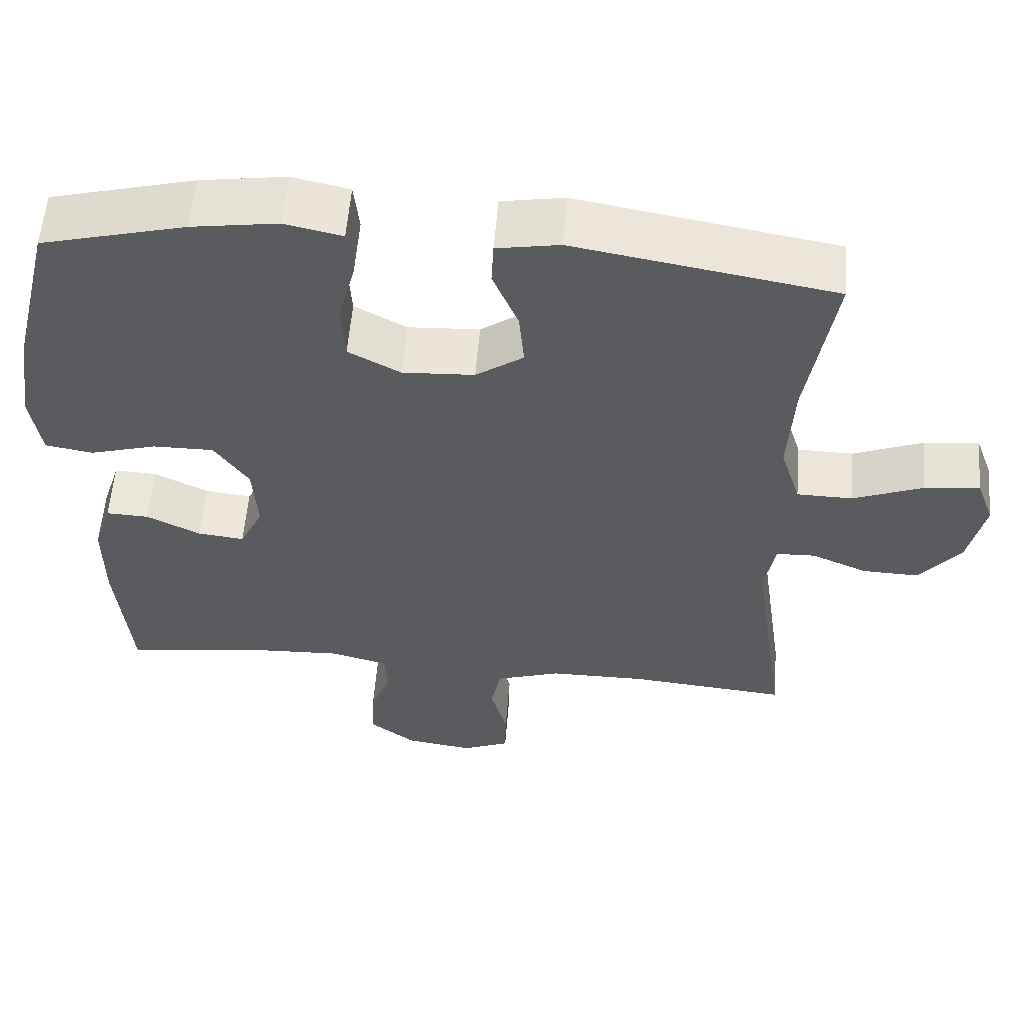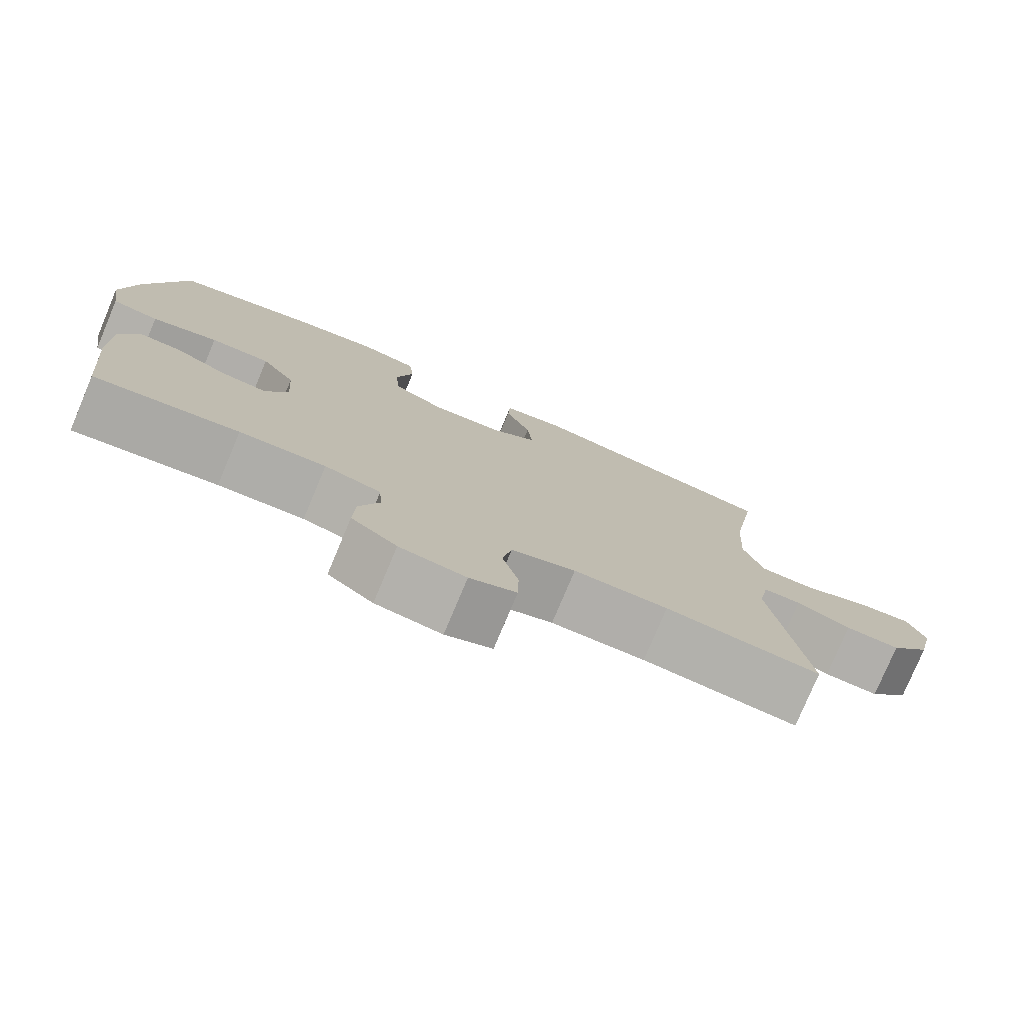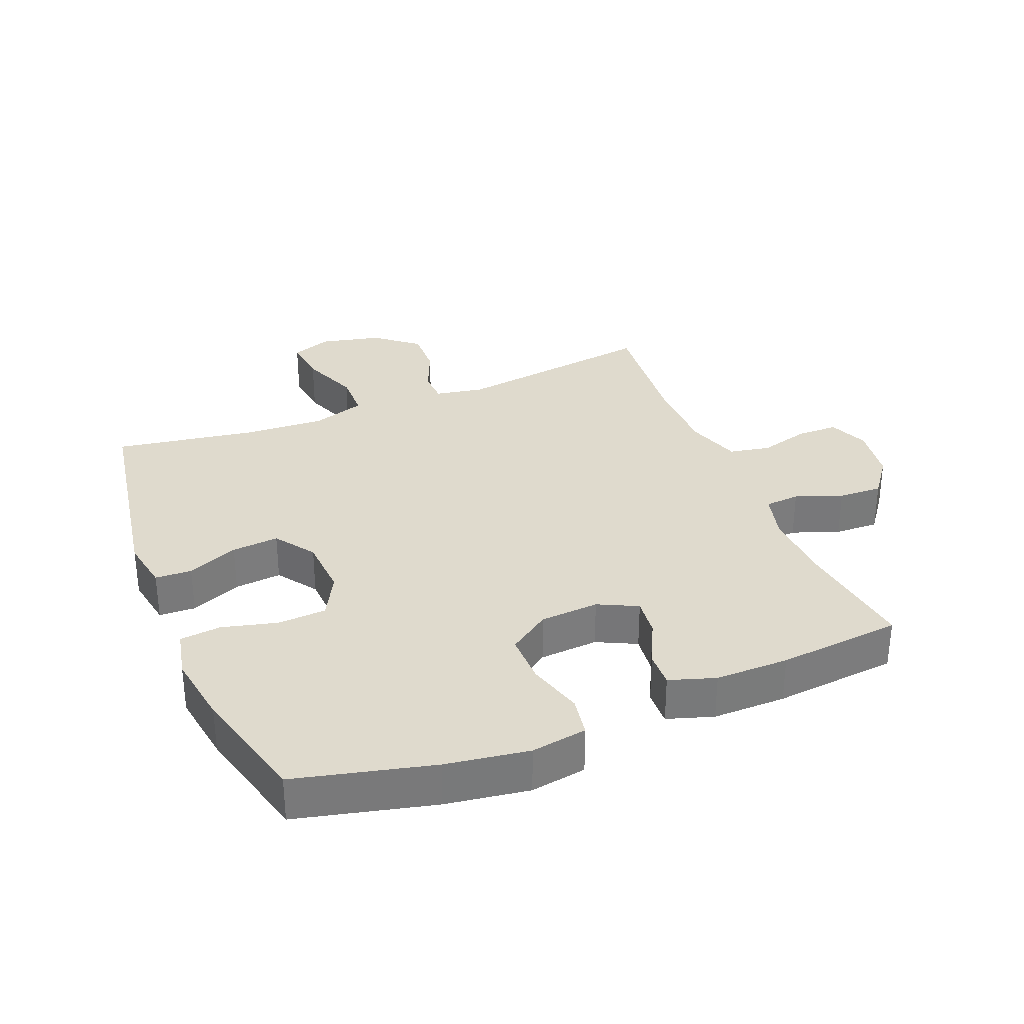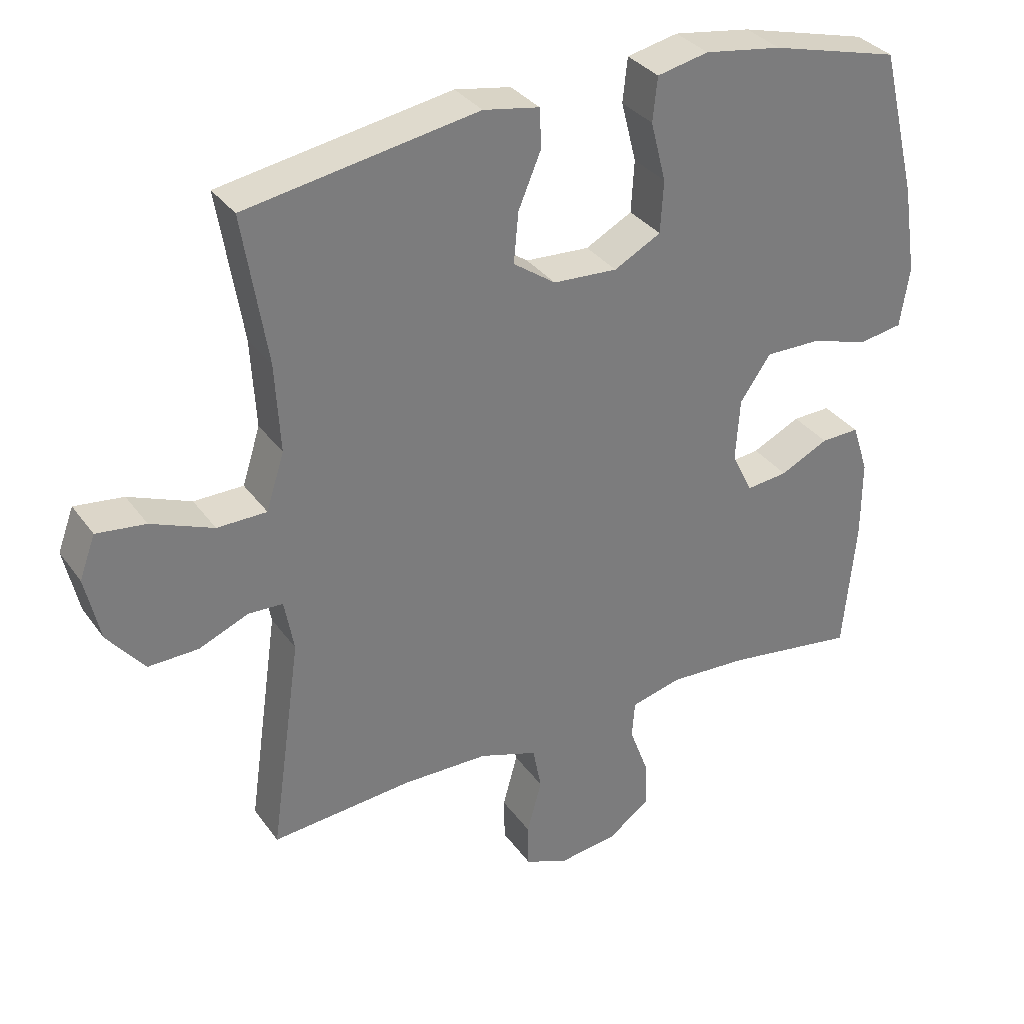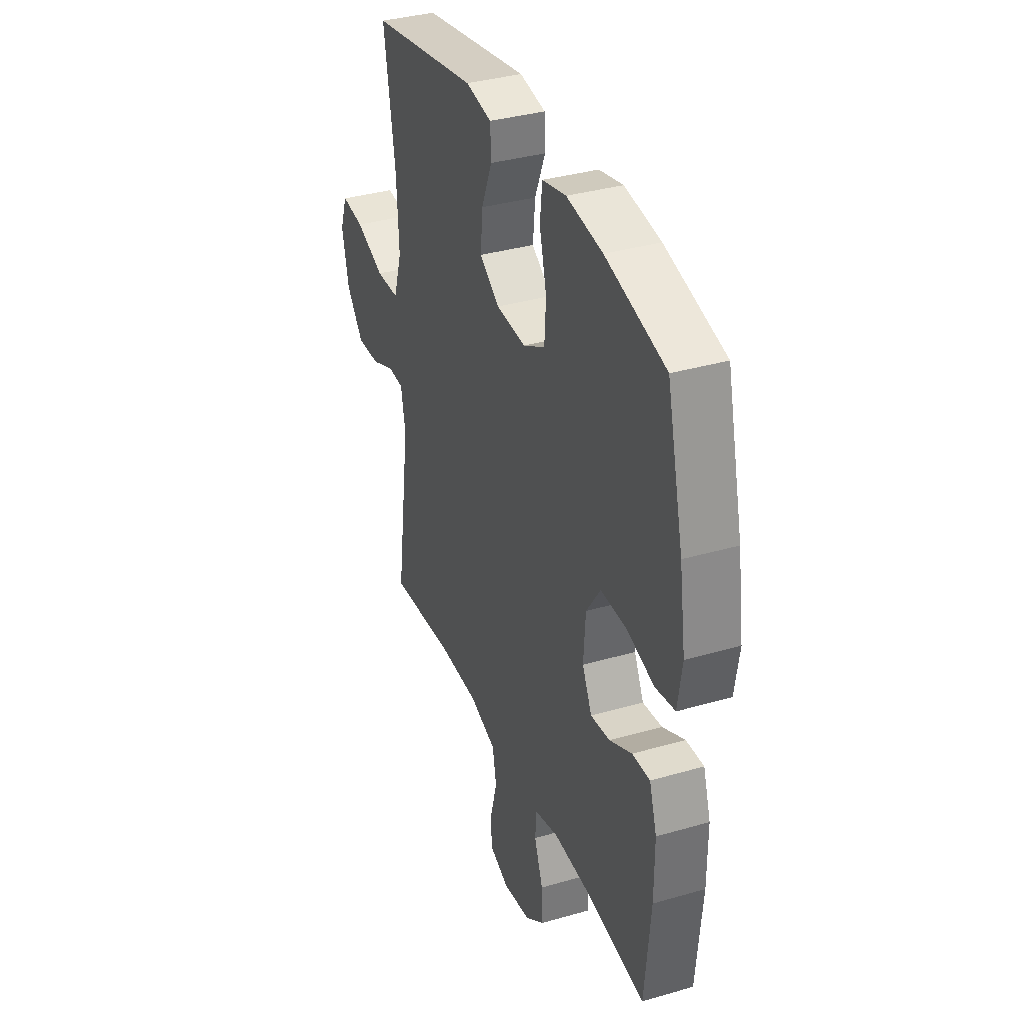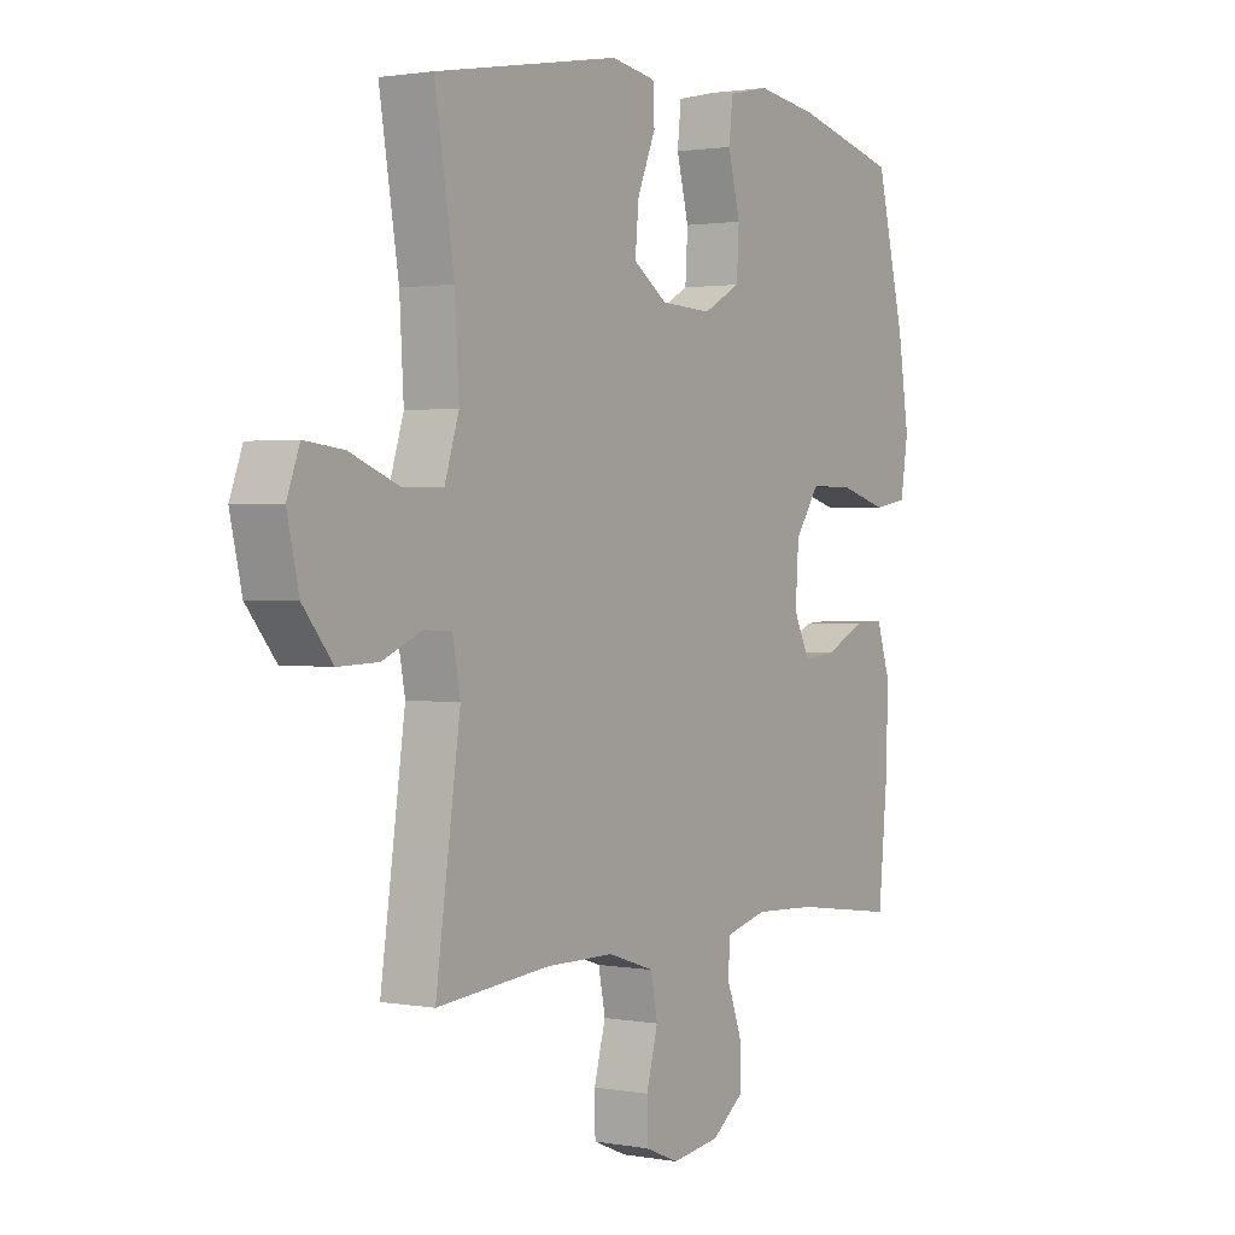
<metadata>
{"format":"obj","ext":"obj","renderer":"f3d","projection":"perspective","resolution":1024,"background":"white","views":[{"elev":56.6,"azim":-175.4,"up":"+Z"},{"elev":-77.9,"azim":157.2,"up":"+Z"},{"elev":32.6,"azim":67.9,"up":"+Y"},{"elev":32.9,"azim":-29.9,"up":"+Z"},{"elev":35.5,"azim":69.0,"up":"+Z"},{"elev":1.5,"azim":-56.7,"up":"+Z"}]}
</metadata>
<code>
o path3908
v 0.3261 0.0375 0.5703
v 0.2097 0.0375 0.5878
v 0.1326 0.0375 0.5709
v 0.1255 0.0375 0.5049
v 0.1484 0.0375 0.4151
v 0.1438 0.0375 0.3368
v 0.0734 0.0375 0.299
v -0.02327 0.0375 0.3043
v -0.08728 0.0375 0.3489
v -0.08025 0.0375 0.4248
v -0.04599 0.0375 0.5068
v -0.04885 0.0375 0.5656
v -0.1332 0.0375 0.5805
v -0.4819 0.0375 0.5201
v -0.4452 0.0375 0.2961
v -0.4375 0.0375 0.1628
v -0.4646 0.0375 0.07719
v -0.5392 0.0375 0.07598
v -0.633 0.0375 0.1131
v -0.707 0.0375 0.1218
v -0.7308 0.0375 0.05696
v -0.7085 0.0375 -0.04078
v -0.6526 0.0375 -0.1092
v -0.5772 0.0375 -0.1067
v -0.5026 0.0375 -0.07515
v -0.4505 0.0375 -0.07688
v -0.4358 0.0375 -0.1553
v -0.4819 0.0375 -0.4818
v -0.2692 0.0375 -0.4622
v -0.1402 0.0375 -0.4631
v -0.05239 0.0375 -0.4919
v -0.03942 0.0375 -0.558
v -0.06148 0.0375 -0.639
v -0.0603 0.0375 -0.7048
v 0.003507 0.0375 -0.7313
v 0.09386 0.0375 -0.7184
v 0.1558 0.0375 -0.672
v 0.1531 0.0375 -0.6009
v 0.125 0.0375 -0.5256
v 0.1293 0.0375 -0.4696
v 0.206 0.0375 -0.4495
v 0.3235 0.0375 -0.455
v 0.5198 0.0375 -0.4818
v 0.5387 0.0375 -0.2821
v 0.5392 0.0375 -0.1638
v 0.515 0.0375 -0.08939
v 0.4575 0.0375 -0.09151
v 0.3849 0.0375 -0.1271
v 0.3224 0.0375 -0.1342
v 0.2913 0.0375 -0.07091
v 0.2976 0.0375 0.02364
v 0.3436 0.0375 0.09019
v 0.4255 0.0375 0.08966
v 0.5155 0.0375 0.06383
v 0.5796 0.0375 0.07467
v 0.5938 0.0375 0.1647
v 0.5737 0.0375 0.2985
v 0.5198 0.0375 0.5201
v 0.3261 -0.0375 0.5703
v 0.2097 -0.0375 0.5878
v 0.1326 -0.0375 0.5709
v 0.1255 -0.0375 0.5049
v 0.1484 -0.0375 0.4151
v 0.1438 -0.0375 0.3368
v 0.0734 -0.0375 0.299
v -0.02327 -0.0375 0.3043
v -0.08728 -0.0375 0.3489
v -0.08025 -0.0375 0.4248
v -0.04599 -0.0375 0.5068
v -0.04885 -0.0375 0.5656
v -0.1332 -0.0375 0.5805
v -0.4819 -0.0375 0.5201
v -0.4452 -0.0375 0.2961
v -0.4375 -0.0375 0.1628
v -0.4646 -0.0375 0.07719
v -0.5392 -0.0375 0.07598
v -0.633 -0.0375 0.1131
v -0.707 -0.0375 0.1218
v -0.7308 -0.0375 0.05696
v -0.7085 -0.0375 -0.04078
v -0.6526 -0.0375 -0.1092
v -0.5772 -0.0375 -0.1067
v -0.5026 -0.0375 -0.07515
v -0.4505 -0.0375 -0.07688
v -0.4358 -0.0375 -0.1553
v -0.4819 -0.0375 -0.4818
v -0.2692 -0.0375 -0.4622
v -0.1402 -0.0375 -0.4631
v -0.05239 -0.0375 -0.4919
v -0.03942 -0.0375 -0.558
v -0.06148 -0.0375 -0.639
v -0.0603 -0.0375 -0.7048
v 0.003507 -0.0375 -0.7313
v 0.09386 -0.0375 -0.7184
v 0.1558 -0.0375 -0.672
v 0.1531 -0.0375 -0.6009
v 0.125 -0.0375 -0.5256
v 0.1293 -0.0375 -0.4696
v 0.206 -0.0375 -0.4495
v 0.3235 -0.0375 -0.455
v 0.5198 -0.0375 -0.4818
v 0.5387 -0.0375 -0.2821
v 0.5392 -0.0375 -0.1638
v 0.515 -0.0375 -0.08939
v 0.4575 -0.0375 -0.09151
v 0.3849 -0.0375 -0.1271
v 0.3224 -0.0375 -0.1342
v 0.2913 -0.0375 -0.07091
v 0.2976 -0.0375 0.02364
v 0.3436 -0.0375 0.09019
v 0.4255 -0.0375 0.08966
v 0.5155 -0.0375 0.06383
v 0.5796 -0.0375 0.07467
v 0.5938 -0.0375 0.1647
v 0.5737 -0.0375 0.2985
v 0.5198 -0.0375 0.5201
v 0.5796 0.0375 0.07467
v 0.5796 0.0375 0.07467
v 0.5938 0.0375 0.1647
v 0.5737 0.0375 0.2985
v 0.5155 0.0375 0.06383
v 0.5387 0.0375 -0.2821
v 0.5392 0.0375 -0.1638
v 0.515 0.0375 -0.08939
v 0.515 0.0375 -0.08939
v 0.5198 0.0375 -0.4818
v 0.5198 0.0375 -0.4818
v 0.5198 0.0375 0.5201
v 0.5198 0.0375 0.5201
v 0.4255 0.0375 0.08966
v 0.4575 0.0375 -0.09151
v 0.3849 0.0375 -0.1271
v 0.3261 0.0375 0.5703
v 0.3235 0.0375 -0.455
v 0.3436 0.0375 0.09019
v 0.3224 0.0375 -0.1342
v 0.3224 0.0375 -0.1342
v 0.2976 0.0375 0.02364
v 0.2097 0.0375 0.5878
v 0.206 0.0375 -0.4495
v 0.2913 0.0375 -0.07091
v 0.1326 0.0375 0.5709
v 0.1326 0.0375 0.5709
v 0.1293 0.0375 -0.4696
v 0.1293 0.0375 -0.4696
v 0.09386 0.0375 -0.7184
v 0.1558 0.0375 -0.672
v 0.1531 0.0375 -0.6009
v 0.125 0.0375 -0.5256
v 0.1484 0.0375 0.4151
v 0.1438 0.0375 0.3368
v 0.1255 0.0375 0.5049
v 0.0734 0.0375 0.299
v 0.003507 0.0375 -0.7313
v -0.02327 0.0375 0.3043
v -0.0603 0.0375 -0.7048
v -0.0603 0.0375 -0.7048
v -0.08728 0.0375 0.3489
v -0.08728 0.0375 0.3489
v -0.06148 0.0375 -0.639
v -0.03942 0.0375 -0.558
v -0.05239 0.0375 -0.4919
v -0.05239 0.0375 -0.4919
v -0.08025 0.0375 0.4248
v -0.04599 0.0375 0.5068
v -0.04885 0.0375 0.5656
v -0.04885 0.0375 0.5656
v -0.1332 0.0375 0.5805
v -0.1402 0.0375 -0.4631
v -0.2692 0.0375 -0.4622
v -0.4819 0.0375 -0.4818
v -0.4819 0.0375 -0.4818
v -0.4505 0.0375 -0.07688
v -0.4505 0.0375 -0.07688
v -0.4358 0.0375 -0.1553
v -0.4375 0.0375 0.1628
v -0.4646 0.0375 0.07719
v -0.4646 0.0375 0.07719
v -0.4452 0.0375 0.2961
v -0.5026 0.0375 -0.07515
v -0.4819 0.0375 0.5201
v -0.4819 0.0375 0.5201
v -0.5392 0.0375 0.07598
v -0.5772 0.0375 -0.1067
v -0.633 0.0375 0.1131
v -0.6526 0.0375 -0.1092
v -0.707 0.0375 0.1218
v -0.707 0.0375 0.1218
v -0.7085 0.0375 -0.04078
v -0.7308 0.0375 0.05696
v 0.5796 -0.0375 0.07467
v 0.5796 -0.0375 0.07467
v 0.5938 -0.0375 0.1647
v 0.5737 -0.0375 0.2985
v 0.5155 -0.0375 0.06383
v 0.5387 -0.0375 -0.2821
v 0.5392 -0.0375 -0.1638
v 0.515 -0.0375 -0.08939
v 0.515 -0.0375 -0.08939
v 0.5198 -0.0375 -0.4818
v 0.5198 -0.0375 -0.4818
v 0.5198 -0.0375 0.5201
v 0.5198 -0.0375 0.5201
v 0.4255 -0.0375 0.08966
v 0.4575 -0.0375 -0.09151
v 0.3849 -0.0375 -0.1271
v 0.3261 -0.0375 0.5703
v 0.3235 -0.0375 -0.455
v 0.3436 -0.0375 0.09019
v 0.3224 -0.0375 -0.1342
v 0.3224 -0.0375 -0.1342
v 0.2976 -0.0375 0.02364
v 0.2097 -0.0375 0.5878
v 0.206 -0.0375 -0.4495
v 0.2913 -0.0375 -0.07091
v 0.1326 -0.0375 0.5709
v 0.1326 -0.0375 0.5709
v 0.1293 -0.0375 -0.4696
v 0.1293 -0.0375 -0.4696
v 0.09386 -0.0375 -0.7184
v 0.1558 -0.0375 -0.672
v 0.1531 -0.0375 -0.6009
v 0.125 -0.0375 -0.5256
v 0.1484 -0.0375 0.4151
v 0.1438 -0.0375 0.3368
v 0.1255 -0.0375 0.5049
v 0.0734 -0.0375 0.299
v 0.003507 -0.0375 -0.7313
v -0.02327 -0.0375 0.3043
v -0.0603 -0.0375 -0.7048
v -0.0603 -0.0375 -0.7048
v -0.08728 -0.0375 0.3489
v -0.08728 -0.0375 0.3489
v -0.06148 -0.0375 -0.639
v -0.03942 -0.0375 -0.558
v -0.05239 -0.0375 -0.4919
v -0.05239 -0.0375 -0.4919
v -0.08025 -0.0375 0.4248
v -0.04599 -0.0375 0.5068
v -0.04885 -0.0375 0.5656
v -0.04885 -0.0375 0.5656
v -0.1332 -0.0375 0.5805
v -0.1402 -0.0375 -0.4631
v -0.2692 -0.0375 -0.4622
v -0.4819 -0.0375 -0.4818
v -0.4819 -0.0375 -0.4818
v -0.4505 -0.0375 -0.07688
v -0.4505 -0.0375 -0.07688
v -0.4358 -0.0375 -0.1553
v -0.4375 -0.0375 0.1628
v -0.4646 -0.0375 0.07719
v -0.4646 -0.0375 0.07719
v -0.4452 -0.0375 0.2961
v -0.5026 -0.0375 -0.07515
v -0.4819 -0.0375 0.5201
v -0.4819 -0.0375 0.5201
v -0.5392 -0.0375 0.07598
v -0.5772 -0.0375 -0.1067
v -0.633 -0.0375 0.1131
v -0.6526 -0.0375 -0.1092
v -0.707 -0.0375 0.1218
v -0.707 -0.0375 0.1218
v -0.7085 -0.0375 -0.04078
v -0.7308 -0.0375 0.05696
f 224 213 226
f 210 218 214
f 225 227 209
f 206 197 205
f 205 197 198
f 247 251 254
f 234 220 235
f 232 250 229
f 257 254 251
f 216 226 213
f 215 249 243
f 197 206 196
f 229 249 215
f 210 214 208
f 261 264 259
f 227 229 212
f 264 263 259
f 215 243 236
f 247 249 229
f 222 220 221
f 228 234 230
f 242 255 238
f 213 224 207
f 193 204 195
f 196 210 208
f 202 207 194
f 220 234 228
f 194 225 209
f 209 227 212
f 212 229 215
f 229 251 247
f 244 249 245
f 254 257 258
f 260 258 263
f 250 232 253
f 225 207 224
f 240 242 239
f 238 253 232
f 210 196 206
f 223 235 222
f 259 263 257
f 257 263 258
f 194 209 204
f 243 249 244
f 196 208 200
f 239 242 238
f 253 238 255
f 222 235 220
f 218 236 223
f 193 195 191
f 229 250 251
f 207 225 194
f 215 236 218
f 194 204 193
f 215 218 210
f 223 236 235
f 118 56 114 192
f 56 57 115 114
f 54 55 113 112
f 44 45 103 102
f 45 125 199 103
f 127 44 102 201
f 57 129 203 115
f 53 54 112 111
f 46 47 105 104
f 47 48 106 105
f 58 1 59 116
f 42 43 101 100
f 52 53 111 110
f 48 137 211 106
f 51 52 110 109
f 1 2 60 59
f 41 42 100 99
f 49 50 108 107
f 50 51 109 108
f 2 143 217 60
f 145 41 99 219
f 36 37 95 94
f 37 38 96 95
f 38 39 97 96
f 5 6 64 63
f 4 5 63 62
f 3 4 62 61
f 6 7 65 64
f 39 40 98 97
f 35 36 94 93
f 7 8 66 65
f 157 35 93 231
f 8 159 233 66
f 33 34 92 91
f 32 33 91 90
f 163 32 90 237
f 10 11 69 68
f 11 167 241 69
f 12 13 71 70
f 30 31 89 88
f 9 10 68 67
f 29 30 88 87
f 172 29 87 246
f 174 27 85 248
f 16 178 252 74
f 15 16 74 73
f 25 26 84 83
f 182 15 73 256
f 13 14 72 71
f 17 18 76 75
f 27 28 86 85
f 24 25 83 82
f 18 19 77 76
f 23 24 82 81
f 19 188 262 77
f 22 23 81 80
f 21 22 80 79
f 20 21 79 78
f 150 152 139
f 136 140 144
f 151 135 153
f 132 131 123
f 131 124 123
f 173 180 177
f 160 161 146
f 158 155 176
f 183 177 180
f 142 139 152
f 141 169 175
f 123 122 132
f 155 141 175
f 136 134 140
f 187 185 190
f 153 138 155
f 190 185 189
f 141 162 169
f 173 155 175
f 148 147 146
f 154 156 160
f 168 164 181
f 139 133 150
f 119 121 130
f 122 134 136
f 128 120 133
f 146 154 160
f 120 135 151
f 135 138 153
f 138 141 155
f 155 173 177
f 170 171 175
f 180 184 183
f 186 189 184
f 176 179 158
f 151 150 133
f 166 165 168
f 164 158 179
f 136 132 122
f 149 148 161
f 185 183 189
f 183 184 189
f 120 130 135
f 169 170 175
f 122 126 134
f 165 164 168
f 179 181 164
f 148 146 161
f 144 149 162
f 119 117 121
f 155 177 176
f 133 120 151
f 141 144 162
f 120 119 130
f 141 136 144
f 149 161 162

</code>
